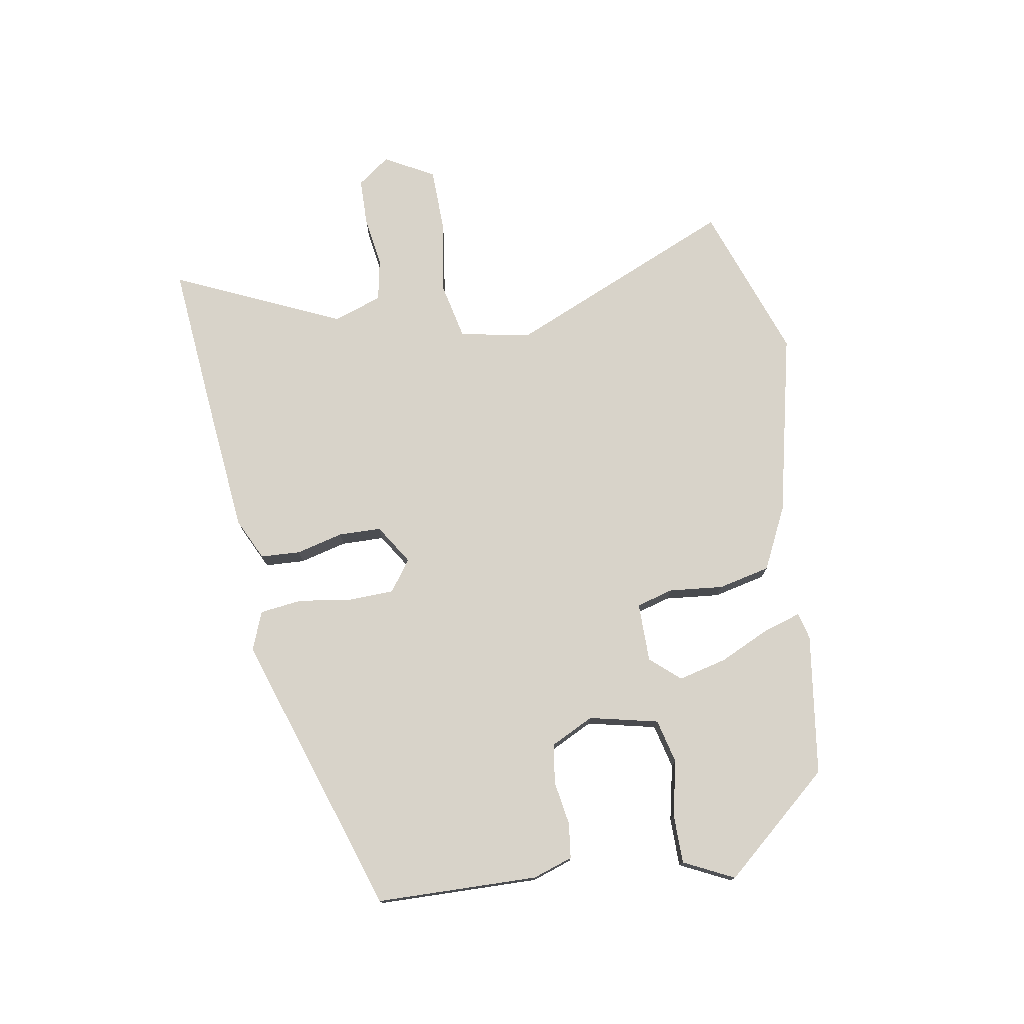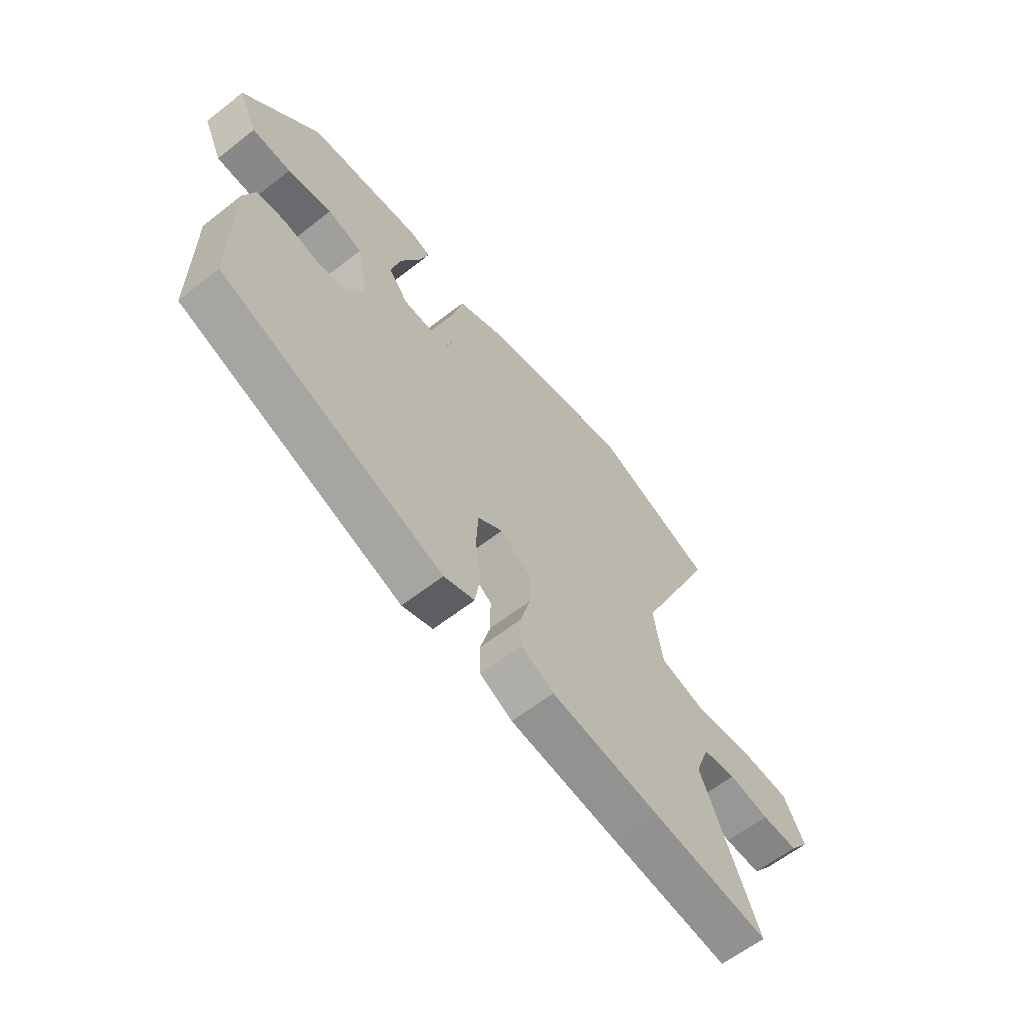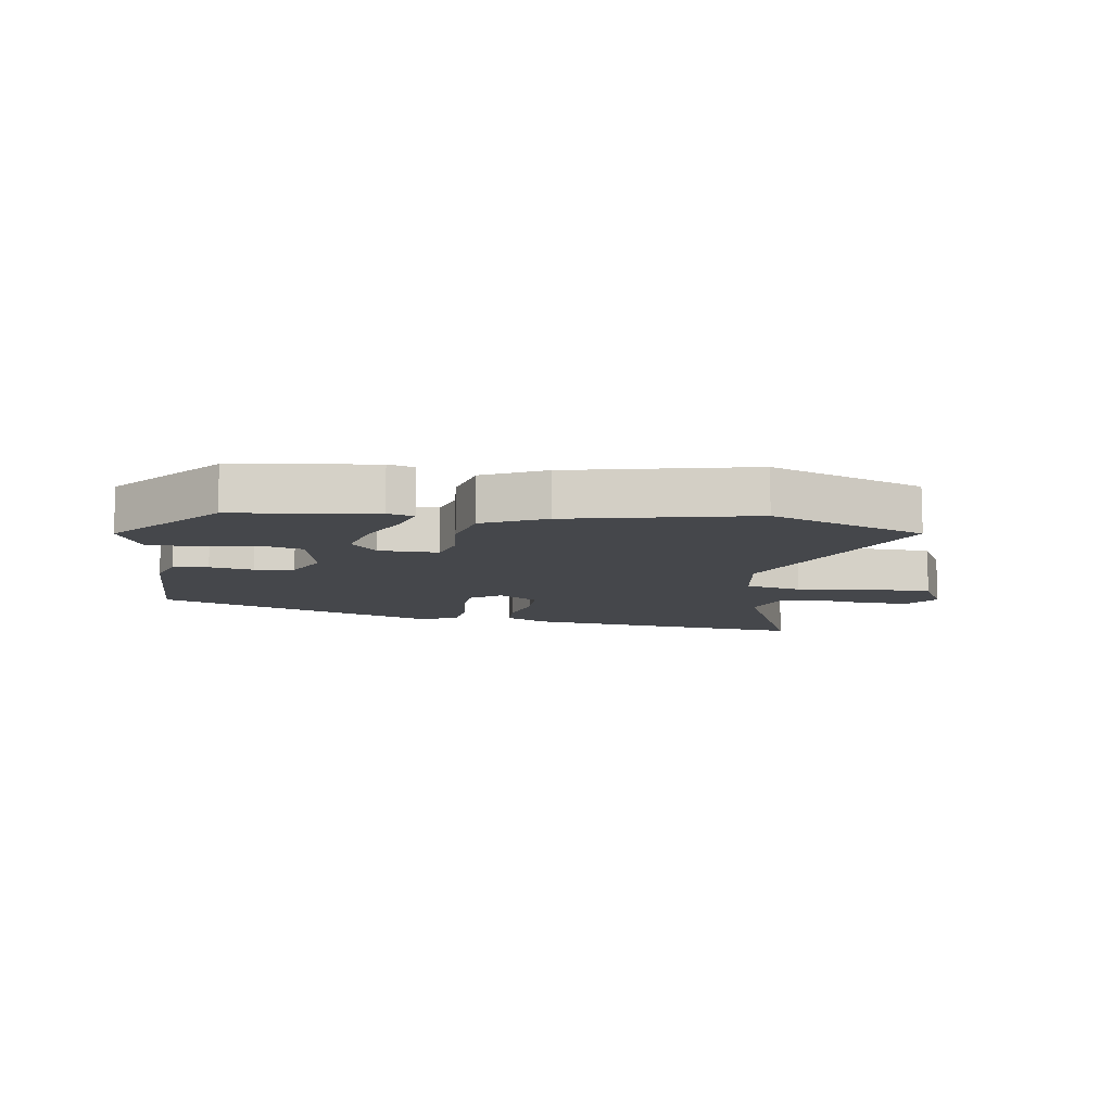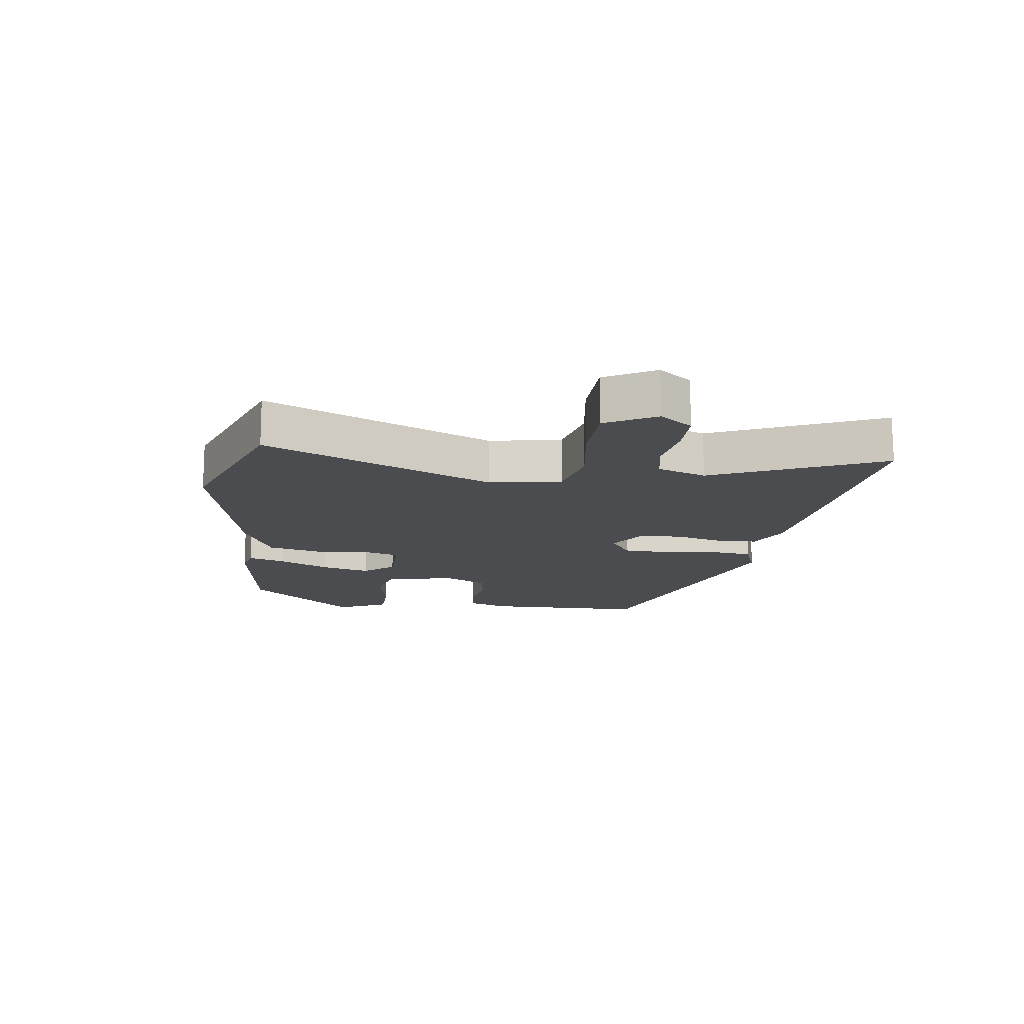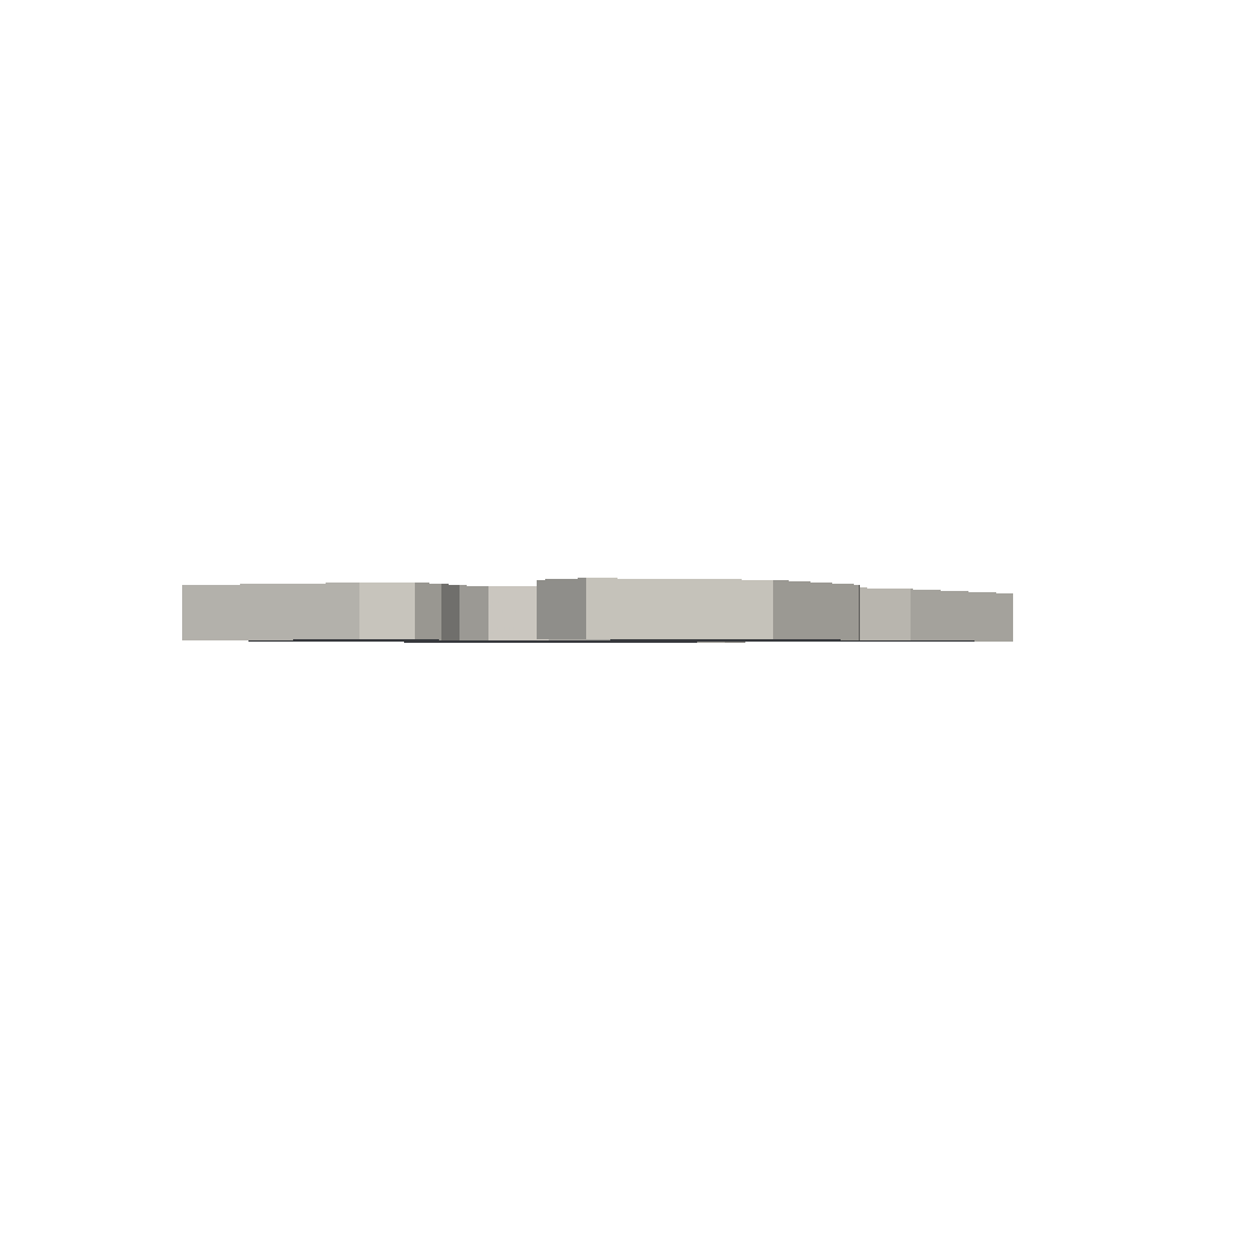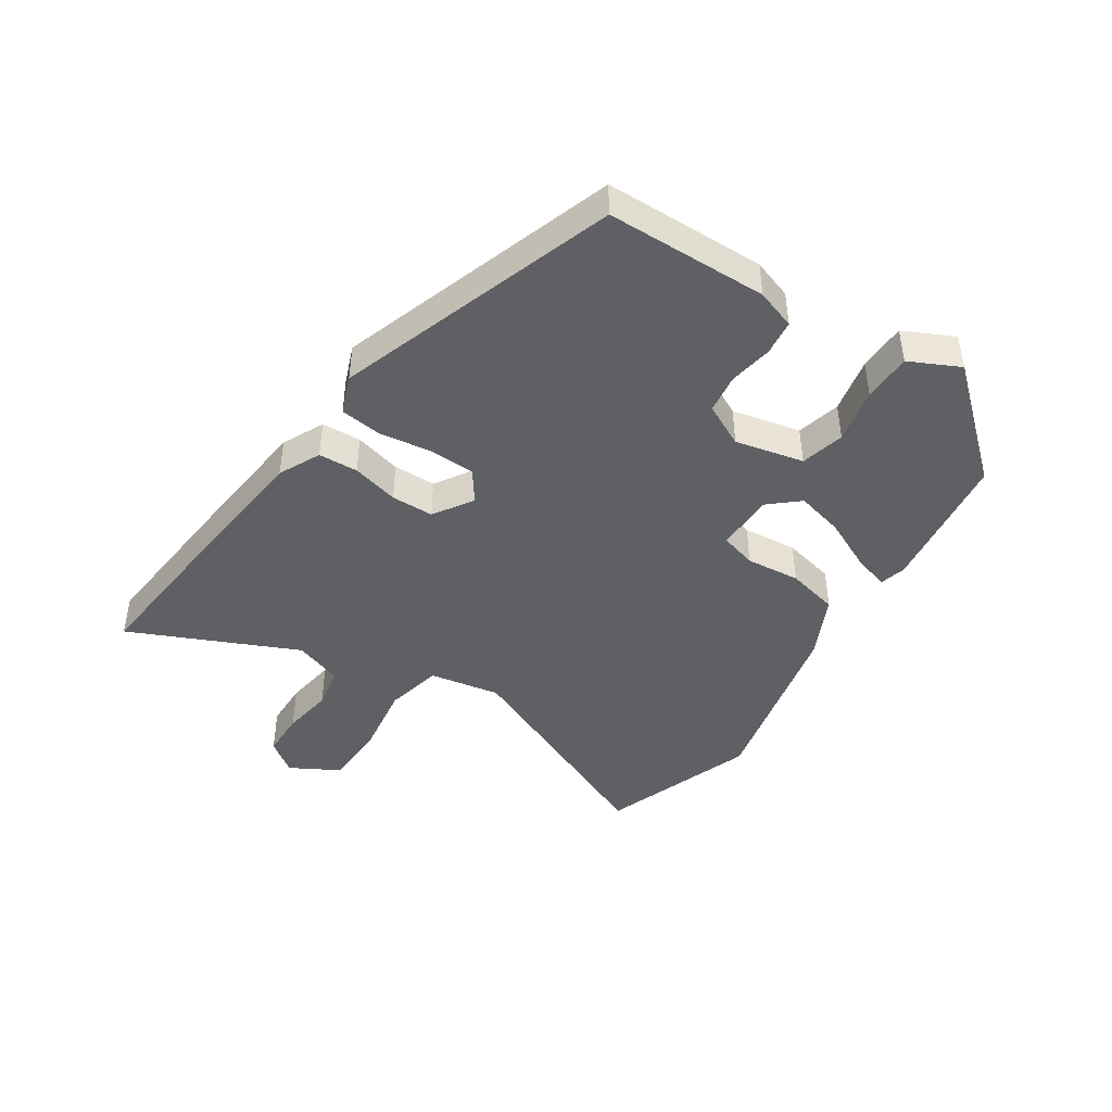
<metadata>
{"format":"obj","ext":"obj","renderer":"f3d","projection":"perspective","resolution":1024,"background":"white","views":[{"elev":75.8,"azim":-98.5,"up":"+Y"},{"elev":-61.6,"azim":-51.5,"up":"+Z"},{"elev":-10.5,"azim":-8.0,"up":"+Y"},{"elev":-14.8,"azim":83.1,"up":"+Y"},{"elev":-0.8,"azim":-65.5,"up":"+Y"},{"elev":-44.2,"azim":-122.4,"up":"+Y"}]}
</metadata>
<code>
v -0.391 0.07 0.461
v -0.161 0.07 0.489
v -0.118 0.07 0.477
v -0.138 0.07 0.417
v -0.178 0.07 0.336
v -0.199 0.07 0.258
v -0.158 0.07 0.209
v -0.062 0.07 0.207
v -0.044 0.07 0.266
v -0.051 0.07 0.354
v -0.03 0.07 0.438
v 0.072 0.07 0.485
v 0.372 0.07 0.548
v 0.622 0.07 0.454
v 0.456 0.07 0.091
v 0.475 0.07 -0.025
v 0.567 0.07 -0.047
v 0.686 0.07 -0.031
v 0.79 0.07 -0.035
v 0.833 0.07 -0.116
v 0.793 0.07 -0.168
v 0.718 0.07 -0.168
v 0.635 0.07 -0.154
v 0.566 0.07 -0.166
v 0.537 0.07 -0.244
v 0.654 0.07 -0.517
v 0.413 0.07 -0.49
v 0.188 0.07 -0.463
v 0.121 0.07 -0.429
v 0.119 0.07 -0.365
v 0.14 0.07 -0.289
v 0.14 0.07 -0.22
v 0.077 0.07 -0.178
v 0.026 0.07 -0.213
v 0.022 0.07 -0.287
v 0.033 0.07 -0.373
v 0.023 0.07 -0.441
v -0.04 0.07 -0.464
v -0.494 0.07 -0.303
v -0.494 0.07 -0.041
v -0.471 0.07 0.023
v -0.414 0.07 0.029
v -0.343 0.07 0.016
v -0.279 0.07 0.024
v -0.243 0.07 0.093
v -0.266 0.07 0.205
v -0.337 0.07 0.224
v -0.427 0.07 0.206
v -0.506 0.07 0.208
v -0.544 0.07 0.29
v -0.391 0 0.461
v -0.161 0 0.489
v -0.118 0 0.477
v -0.138 0 0.417
v -0.178 0 0.336
v -0.199 0 0.258
v -0.158 0 0.209
v -0.062 0 0.207
v -0.044 0 0.266
v -0.051 0 0.354
v -0.03 0 0.438
v 0.072 0 0.485
v 0.372 0 0.548
v 0.622 0 0.454
v 0.456 0 0.091
v 0.475 0 -0.025
v 0.567 0 -0.047
v 0.686 0 -0.031
v 0.79 0 -0.035
v 0.833 0 -0.116
v 0.793 0 -0.168
v 0.718 0 -0.168
v 0.635 0 -0.154
v 0.566 0 -0.166
v 0.537 0 -0.244
v 0.654 0 -0.517
v 0.413 0 -0.49
v 0.188 0 -0.463
v 0.121 0 -0.429
v 0.119 0 -0.365
v 0.14 0 -0.289
v 0.14 0 -0.22
v 0.077 0 -0.178
v 0.026 0 -0.213
v 0.022 0 -0.287
v 0.033 0 -0.373
v 0.023 0 -0.441
v -0.04 0 -0.464
v -0.494 0 -0.303
v -0.494 0 -0.041
v -0.471 0 0.023
v -0.414 0 0.029
v -0.343 0 0.016
v -0.279 0 0.024
v -0.243 0 0.093
v -0.266 0 0.205
v -0.337 0 0.224
v -0.427 0 0.206
v -0.506 0 0.208
v -0.544 0 0.29
f 3 4 5
f 2 3 5
f 1 2 5
f 50 1 5
f 49 50 5
f 48 49 5
f 47 48 5
f 46 47 5 6
f 45 46 6 7
f 44 45 7 8
f 41 42 43
f 40 41 43
f 39 40 43
f 38 39 43
f 37 38 43
f 36 37 43
f 35 36 43
f 34 35 43 44
f 33 34 44 8
f 29 30 31
f 28 29 31
f 27 28 31
f 26 27 31
f 25 26 31
f 24 25 31 32
f 33 8 9
f 32 33 9
f 24 32 9
f 23 24 9
f 21 22 23
f 20 21 23
f 19 20 23
f 18 19 23
f 17 18 23
f 13 14 15
f 12 13 15
f 11 12 15
f 10 11 15
f 9 10 15
f 9 15 16
f 23 9 16
f 16 17 23
f 55 54 53
f 55 53 52
f 55 52 51
f 55 51 100
f 55 100 99
f 55 99 98
f 55 98 97
f 56 55 97 96
f 57 56 96 95
f 58 57 95 94
f 93 92 91
f 93 91 90
f 93 90 89
f 93 89 88
f 93 88 87
f 93 87 86
f 93 86 85
f 94 93 85 84
f 58 94 84 83
f 81 80 79
f 81 79 78
f 81 78 77
f 81 77 76
f 81 76 75
f 82 81 75 74
f 59 58 83
f 59 83 82
f 59 82 74
f 59 74 73
f 73 72 71
f 73 71 70
f 73 70 69
f 73 69 68
f 73 68 67
f 65 64 63
f 65 63 62
f 65 62 61
f 65 61 60
f 65 60 59
f 66 65 59
f 66 59 73
f 73 67 66
f 1 51 52 2
f 2 52 53 3
f 3 53 54 4
f 4 54 55 5
f 5 55 56 6
f 6 56 57 7
f 7 57 58 8
f 8 58 59 9
f 9 59 60 10
f 10 60 61 11
f 11 61 62 12
f 12 62 63 13
f 13 63 64 14
f 14 64 65 15
f 15 65 66 16
f 16 66 67 17
f 17 67 68 18
f 18 68 69 19
f 19 69 70 20
f 20 70 71 21
f 21 71 72 22
f 22 72 73 23
f 23 73 74 24
f 24 74 75 25
f 25 75 76 26
f 26 76 77 27
f 27 77 78 28
f 28 78 79 29
f 29 79 80 30
f 30 80 81 31
f 31 81 82 32
f 32 82 83 33
f 33 83 84 34
f 34 84 85 35
f 35 85 86 36
f 36 86 87 37
f 37 87 88 38
f 38 88 89 39
f 39 89 90 40
f 40 90 91 41
f 41 91 92 42
f 42 92 93 43
f 43 93 94 44
f 44 94 95 45
f 45 95 96 46
f 46 96 97 47
f 47 97 98 48
f 48 98 99 49
f 49 99 100 50
f 50 100 51 1

</code>
